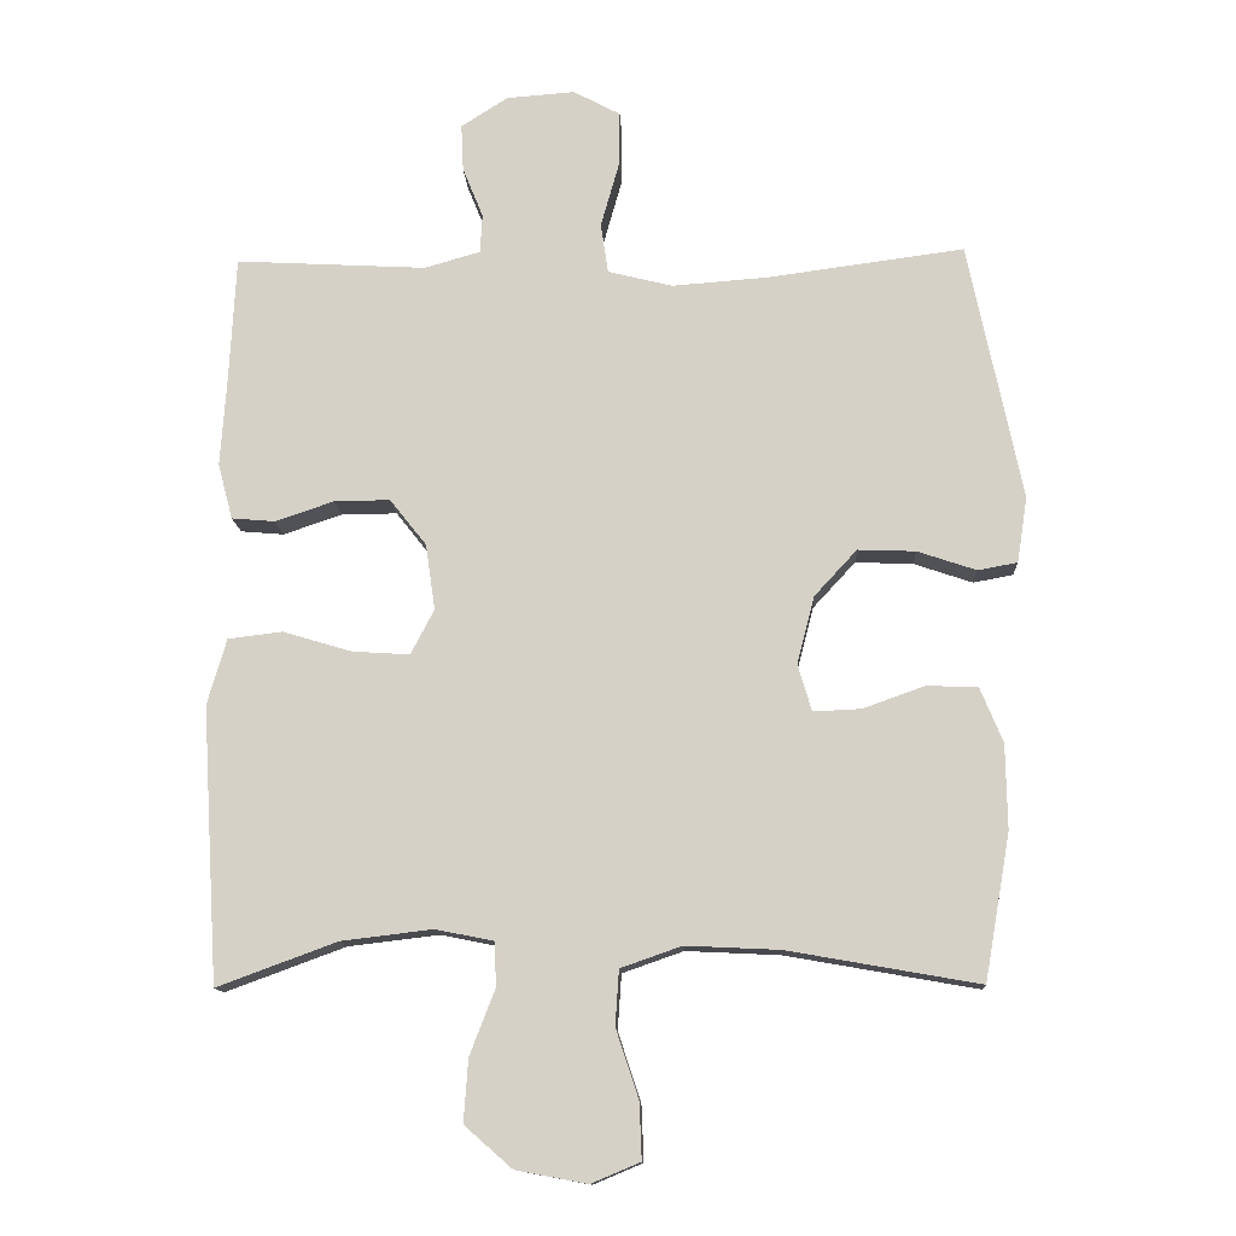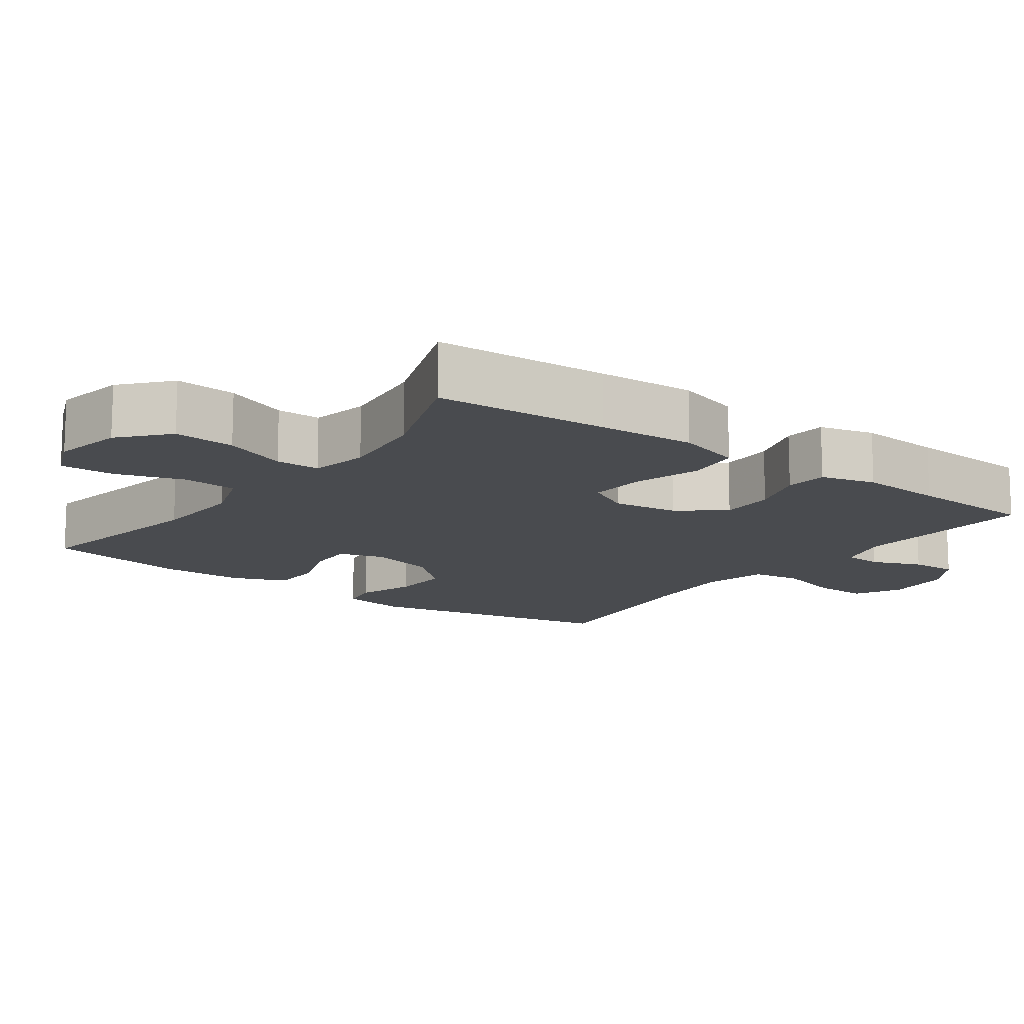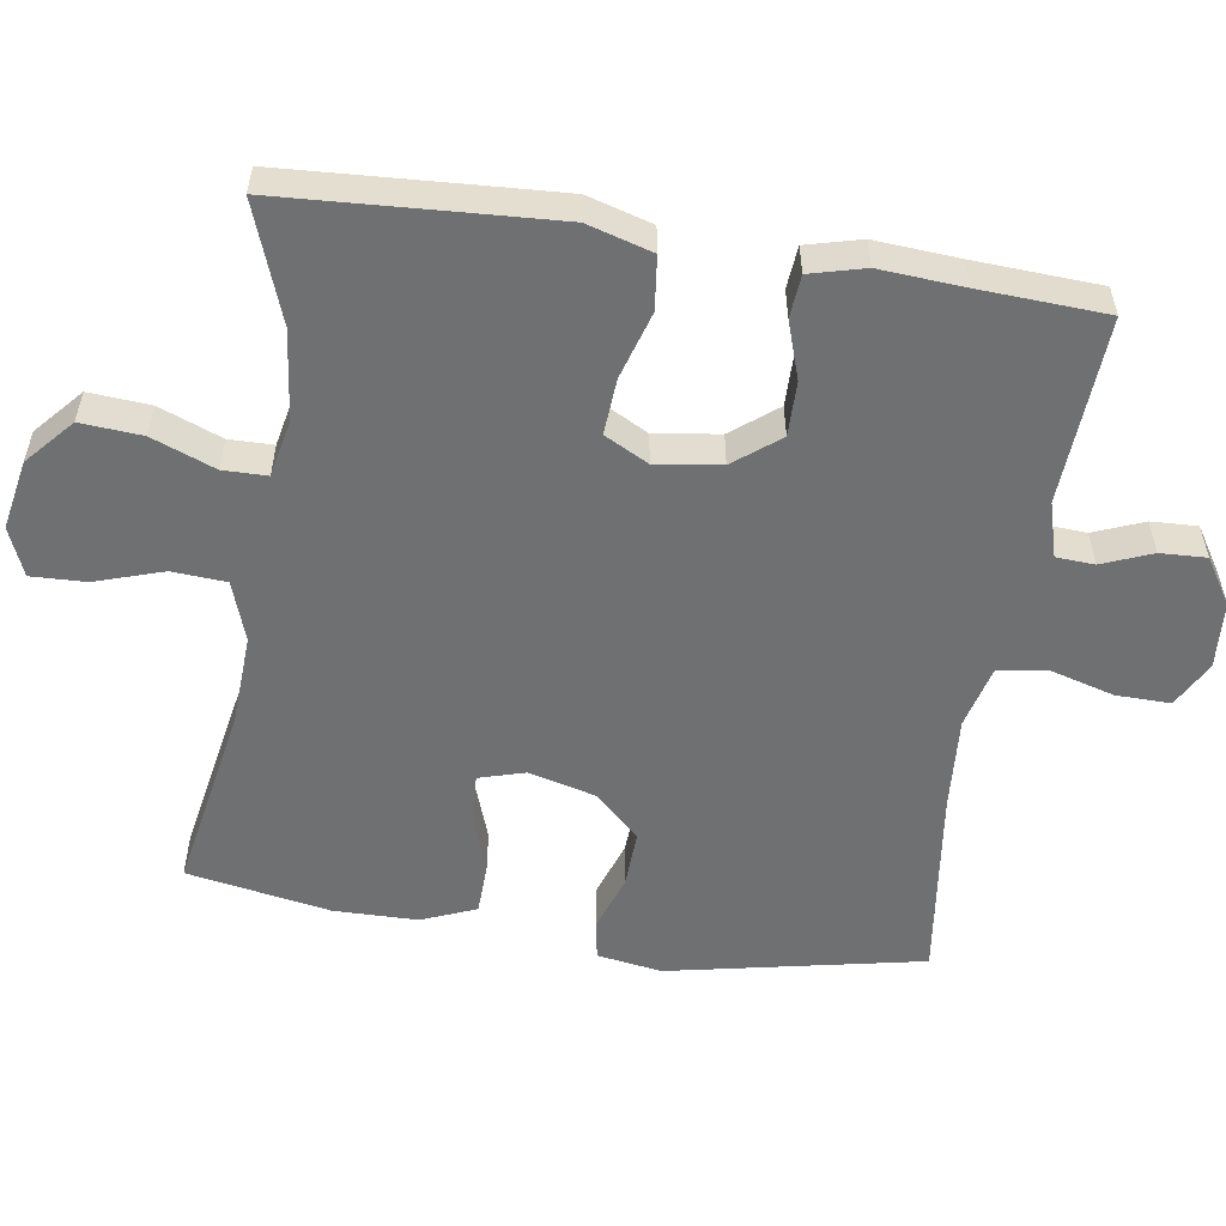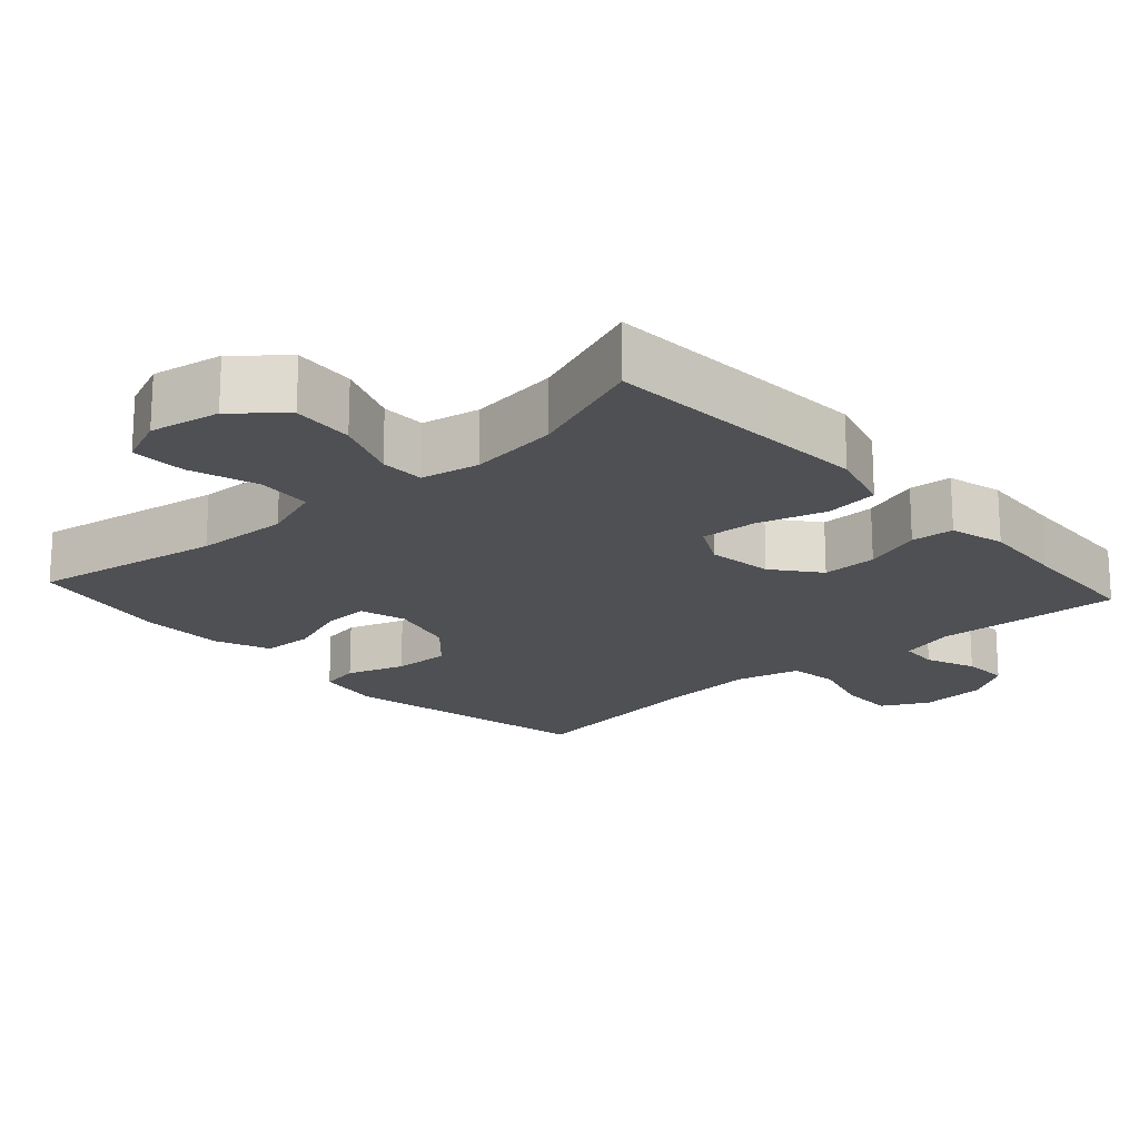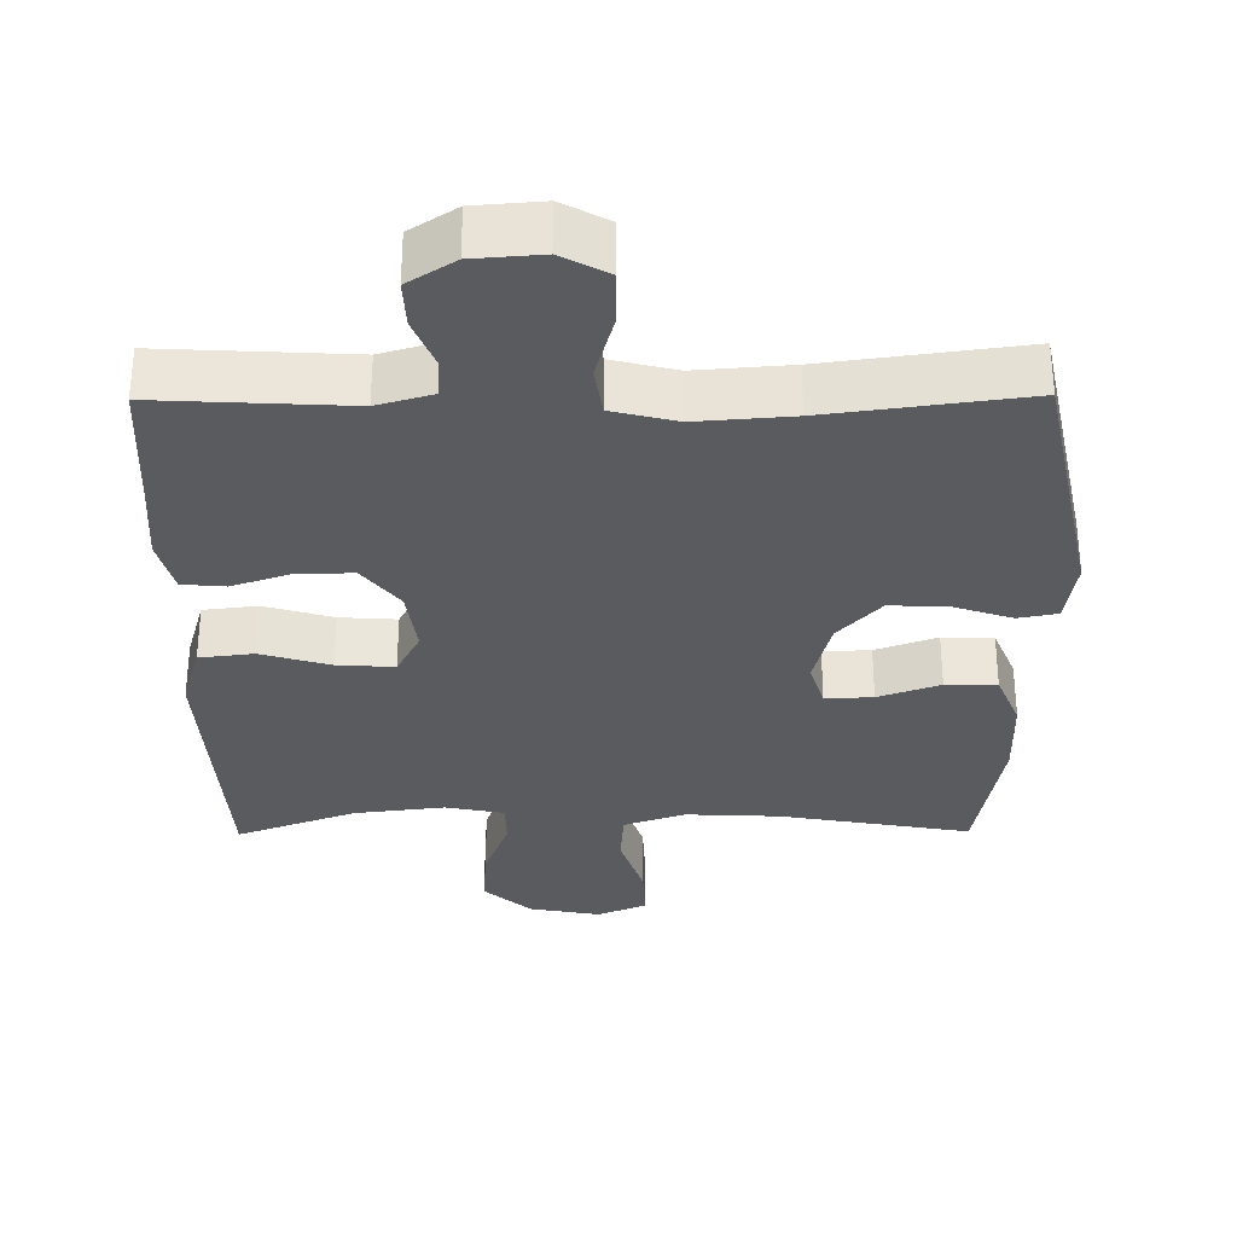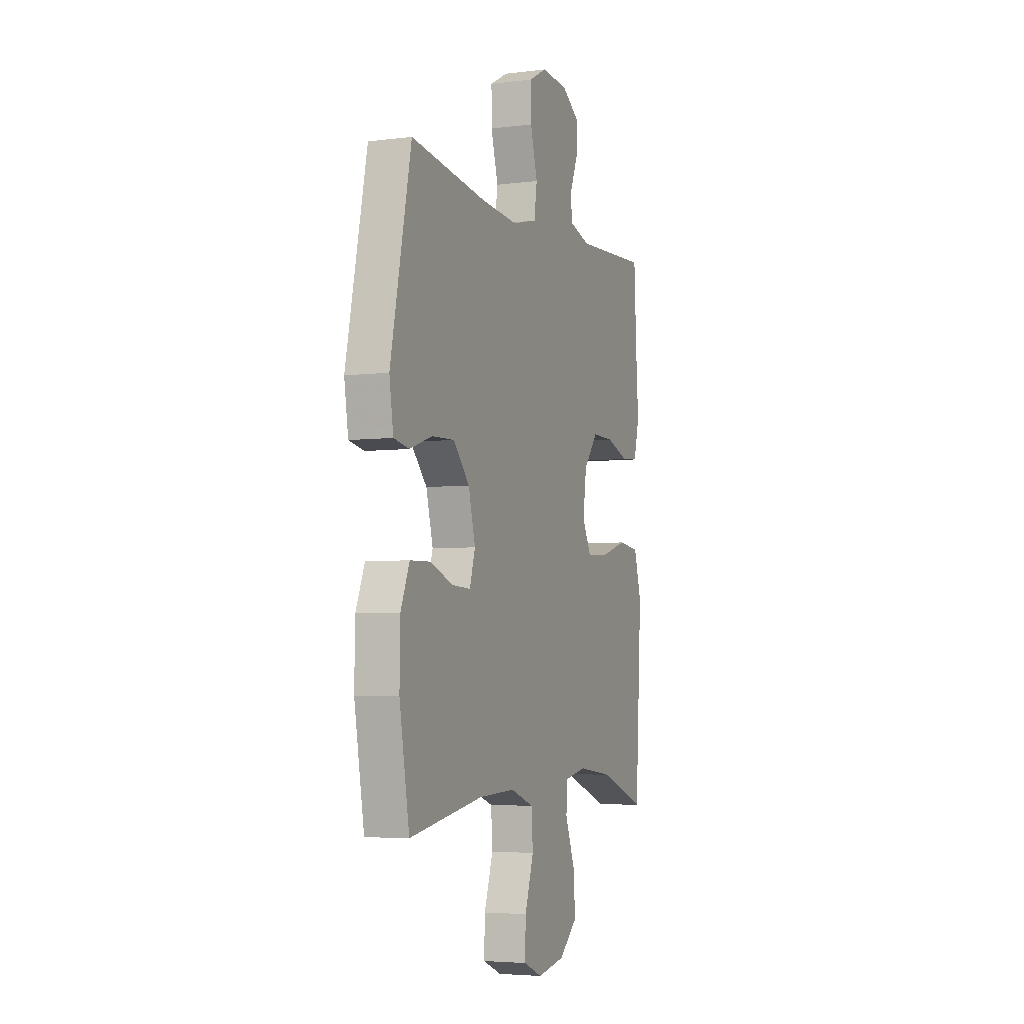
<metadata>
{"format":"obj","ext":"obj","renderer":"f3d","projection":"perspective","resolution":1024,"background":"white","views":[{"elev":-12.8,"azim":2.7,"up":"+Z"},{"elev":-13.8,"azim":-126.3,"up":"+Y"},{"elev":-54.9,"azim":-98.9,"up":"+Y"},{"elev":-19.2,"azim":-137.9,"up":"+Y"},{"elev":-32.2,"azim":0.5,"up":"+Y"},{"elev":-4.7,"azim":111.8,"up":"+Z"}]}
</metadata>
<code>
v 0.5 0.07 -0.5
v 0.239 0.07 -0.454
v 0.111 0.07 -0.448
v 0.028 0.07 -0.477
v 0.023 0.07 -0.552
v 0.054 0.07 -0.646
v 0.057 0.07 -0.722
v -0.01 0.07 -0.75
v -0.107 0.07 -0.732
v -0.172 0.07 -0.675
v -0.166 0.07 -0.59
v -0.132 0.07 -0.502
v -0.133 0.07 -0.441
v -0.213 0.07 -0.425
v -0.337 0.07 -0.44
v -0.5 0.07 -0.5
v -0.515 0.07 -0.259
v -0.523 0.07 -0.125
v -0.497 0.07 -0.035
v -0.423 0.07 -0.026
v -0.329 0.07 -0.054
v -0.251 0.07 -0.059
v -0.219 0.07 0.002
v -0.232 0.07 0.092
v -0.282 0.07 0.155
v -0.358 0.07 0.154
v -0.438 0.07 0.127
v -0.497 0.07 0.132
v -0.517 0.07 0.208
v -0.509 0.07 0.324
v -0.5 0.07 0.5
v -0.24 0.07 0.486
v -0.164 0.07 0.508
v -0.161 0.07 0.561
v -0.189 0.07 0.63
v -0.192 0.07 0.694
v -0.128 0.07 0.735
v -0.035 0.07 0.742
v 0.029 0.07 0.708
v 0.028 0.07 0.633
v 0.003 0.07 0.544
v 0.013 0.07 0.476
v 0.101 0.07 0.454
v 0.231 0.07 0.464
v 0.5 0.07 0.5
v 0.573 0.07 0.148
v 0.559 0.07 0.058
v 0.505 0.07 0.048
v 0.425 0.07 0.075
v 0.346 0.07 0.078
v 0.288 0.07 0.015
v 0.264 0.07 -0.077
v 0.283 0.07 -0.141
v 0.348 0.07 -0.138
v 0.432 0.07 -0.108
v 0.502 0.07 -0.11
v 0.533 0.07 -0.185
v 0.535 0.07 -0.301
v 0.5 0 -0.5
v 0.239 0 -0.454
v 0.111 0 -0.448
v 0.028 0 -0.477
v 0.023 0 -0.552
v 0.054 0 -0.646
v 0.057 0 -0.722
v -0.01 0 -0.75
v -0.107 0 -0.732
v -0.172 0 -0.675
v -0.166 0 -0.59
v -0.132 0 -0.502
v -0.133 0 -0.441
v -0.213 0 -0.425
v -0.337 0 -0.44
v -0.5 0 -0.5
v -0.515 0 -0.259
v -0.523 0 -0.125
v -0.497 0 -0.035
v -0.423 0 -0.026
v -0.329 0 -0.054
v -0.251 0 -0.059
v -0.219 0 0.002
v -0.232 0 0.092
v -0.282 0 0.155
v -0.358 0 0.154
v -0.438 0 0.127
v -0.497 0 0.132
v -0.517 0 0.208
v -0.509 0 0.324
v -0.5 0 0.5
v -0.24 0 0.486
v -0.164 0 0.508
v -0.161 0 0.561
v -0.189 0 0.63
v -0.192 0 0.694
v -0.128 0 0.735
v -0.035 0 0.742
v 0.029 0 0.708
v 0.028 0 0.633
v 0.003 0 0.544
v 0.013 0 0.476
v 0.101 0 0.454
v 0.231 0 0.464
v 0.5 0 0.5
v 0.573 0 0.148
v 0.559 0 0.058
v 0.505 0 0.048
v 0.425 0 0.075
v 0.346 0 0.078
v 0.288 0 0.015
v 0.264 0 -0.077
v 0.283 0 -0.141
v 0.348 0 -0.138
v 0.432 0 -0.108
v 0.502 0 -0.11
v 0.533 0 -0.185
v 0.535 0 -0.301
f 58 1 2
f 57 58 2
f 56 57 2
f 55 56 2
f 54 55 2
f 53 54 2 3
f 52 53 3 4
f 51 52 4
f 47 48 49
f 46 47 49
f 45 46 49
f 44 45 49
f 43 44 49 50
f 42 43 50 51
f 39 40 41
f 38 39 41
f 37 38 41
f 36 37 41
f 35 36 41
f 34 35 41
f 33 34 41 42
f 42 51 4
f 33 42 4
f 32 33 4
f 28 29 30
f 27 28 30
f 26 27 30
f 30 31 32
f 26 30 32
f 25 26 32
f 19 20 21
f 18 19 21
f 17 18 21
f 16 17 21
f 15 16 21
f 14 15 21 22
f 13 14 22 23
f 10 11 12
f 9 10 12
f 8 9 12
f 7 8 12
f 6 7 12
f 5 6 12
f 5 12 13
f 13 23 24
f 5 13 24
f 4 5 24
f 24 25 32
f 4 24 32
f 60 59 116
f 60 116 115
f 60 115 114
f 60 114 113
f 60 113 112
f 61 60 112 111
f 62 61 111 110
f 62 110 109
f 107 106 105
f 107 105 104
f 107 104 103
f 107 103 102
f 108 107 102 101
f 109 108 101 100
f 99 98 97
f 99 97 96
f 99 96 95
f 99 95 94
f 99 94 93
f 99 93 92
f 100 99 92 91
f 62 109 100
f 62 100 91
f 62 91 90
f 88 87 86
f 88 86 85
f 88 85 84
f 90 89 88
f 90 88 84
f 90 84 83
f 79 78 77
f 79 77 76
f 79 76 75
f 79 75 74
f 79 74 73
f 80 79 73 72
f 81 80 72 71
f 70 69 68
f 70 68 67
f 70 67 66
f 70 66 65
f 70 65 64
f 70 64 63
f 71 70 63
f 82 81 71
f 82 71 63
f 82 63 62
f 90 83 82
f 90 82 62
f 1 59 60 2
f 2 60 61 3
f 3 61 62 4
f 4 62 63 5
f 5 63 64 6
f 6 64 65 7
f 7 65 66 8
f 8 66 67 9
f 9 67 68 10
f 10 68 69 11
f 11 69 70 12
f 12 70 71 13
f 13 71 72 14
f 14 72 73 15
f 15 73 74 16
f 16 74 75 17
f 17 75 76 18
f 18 76 77 19
f 19 77 78 20
f 20 78 79 21
f 21 79 80 22
f 22 80 81 23
f 23 81 82 24
f 24 82 83 25
f 25 83 84 26
f 26 84 85 27
f 27 85 86 28
f 28 86 87 29
f 29 87 88 30
f 30 88 89 31
f 31 89 90 32
f 32 90 91 33
f 33 91 92 34
f 34 92 93 35
f 35 93 94 36
f 36 94 95 37
f 37 95 96 38
f 38 96 97 39
f 39 97 98 40
f 40 98 99 41
f 41 99 100 42
f 42 100 101 43
f 43 101 102 44
f 44 102 103 45
f 45 103 104 46
f 46 104 105 47
f 47 105 106 48
f 48 106 107 49
f 49 107 108 50
f 50 108 109 51
f 51 109 110 52
f 52 110 111 53
f 53 111 112 54
f 54 112 113 55
f 55 113 114 56
f 56 114 115 57
f 57 115 116 58
f 58 116 59 1

</code>
